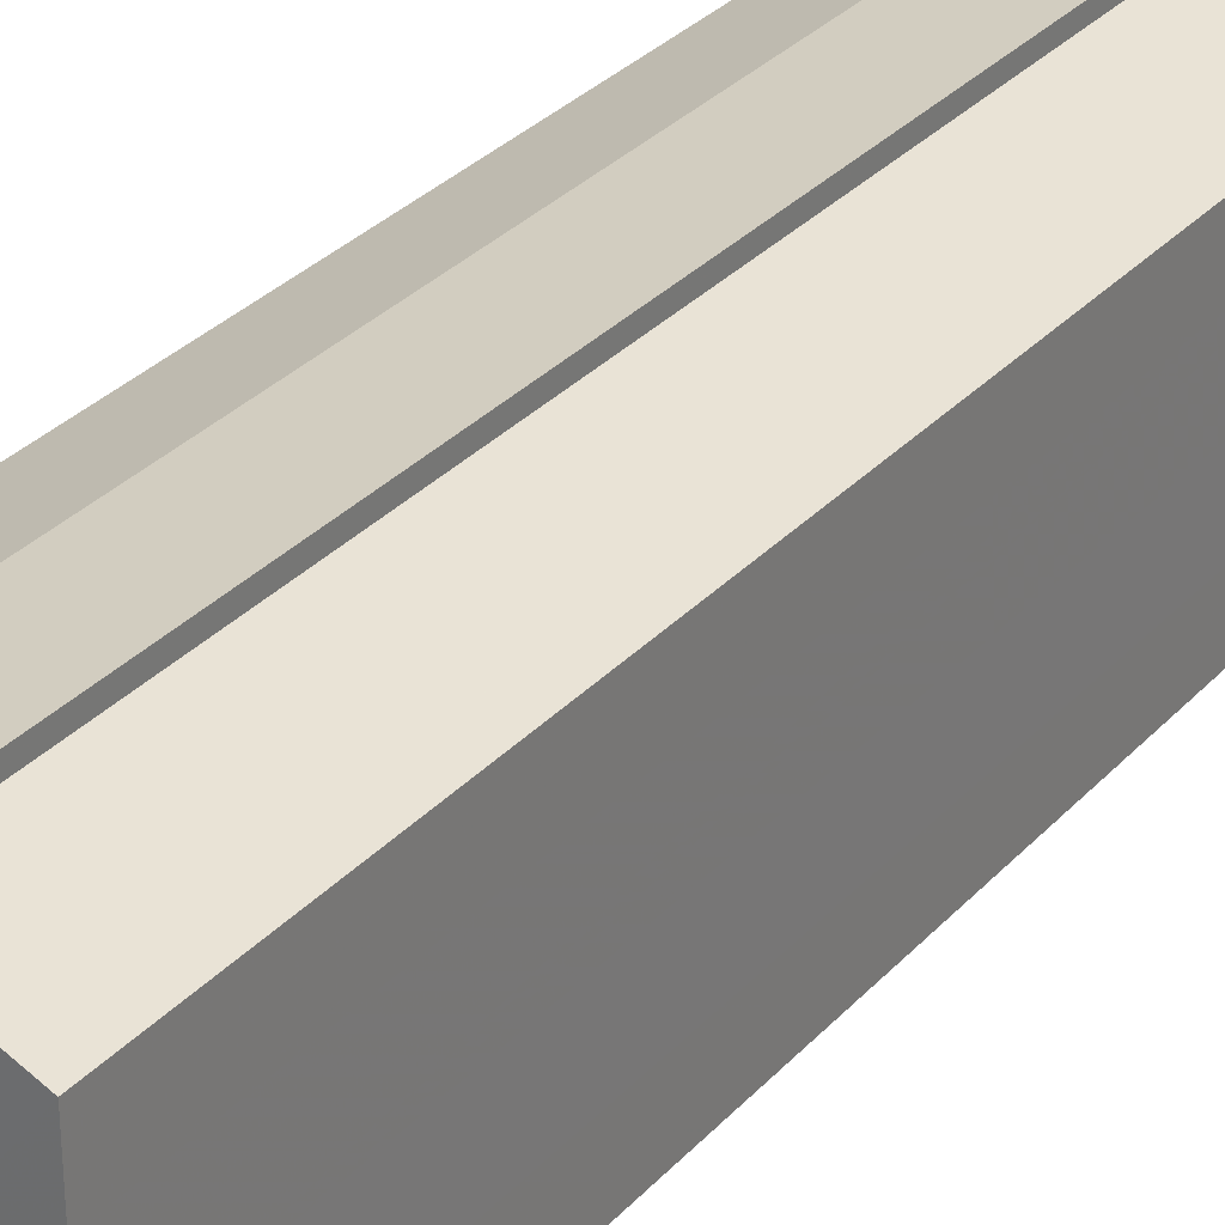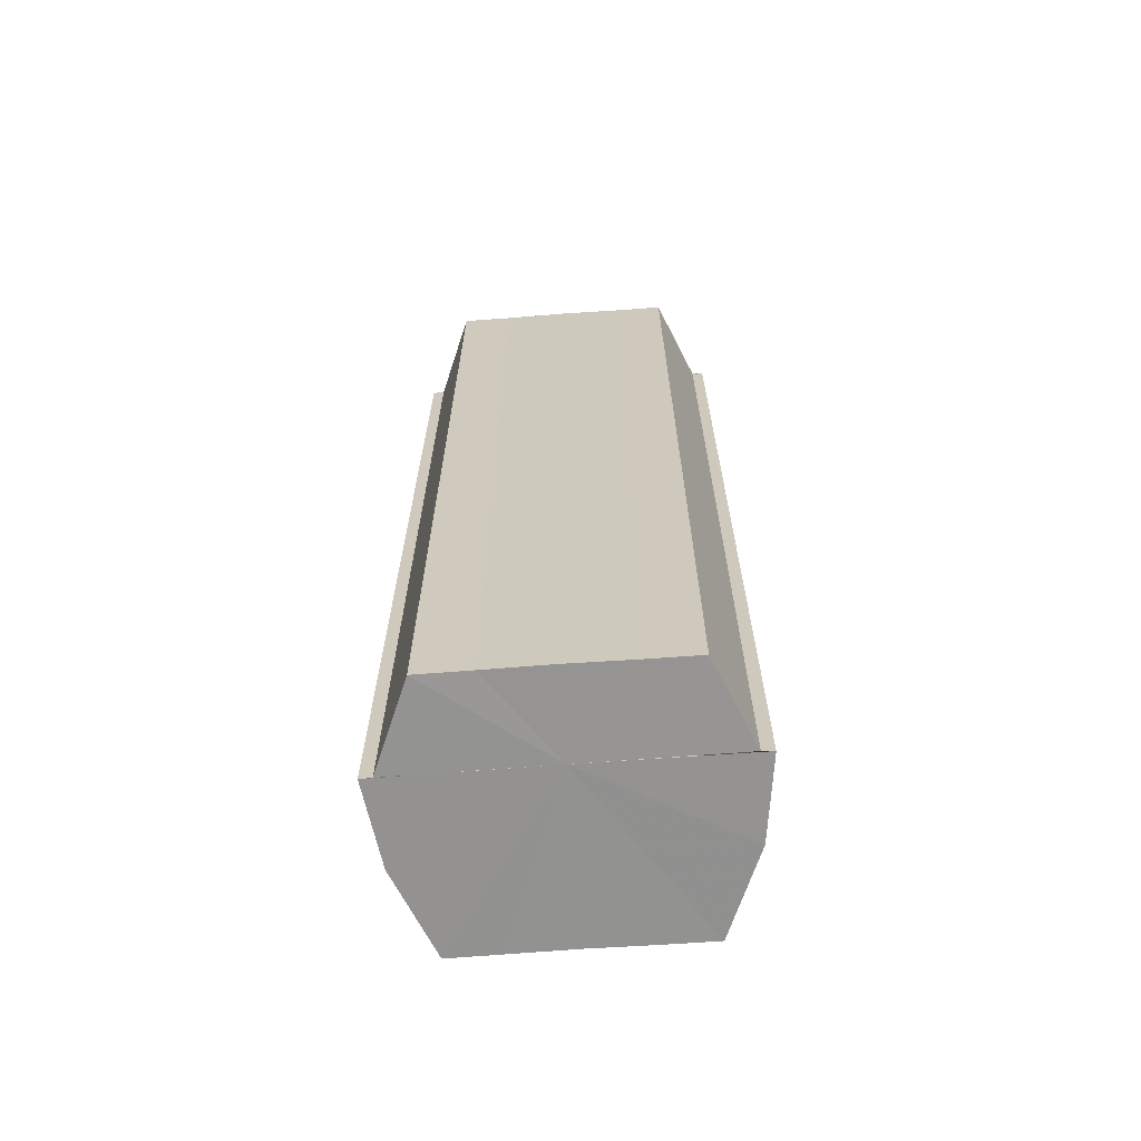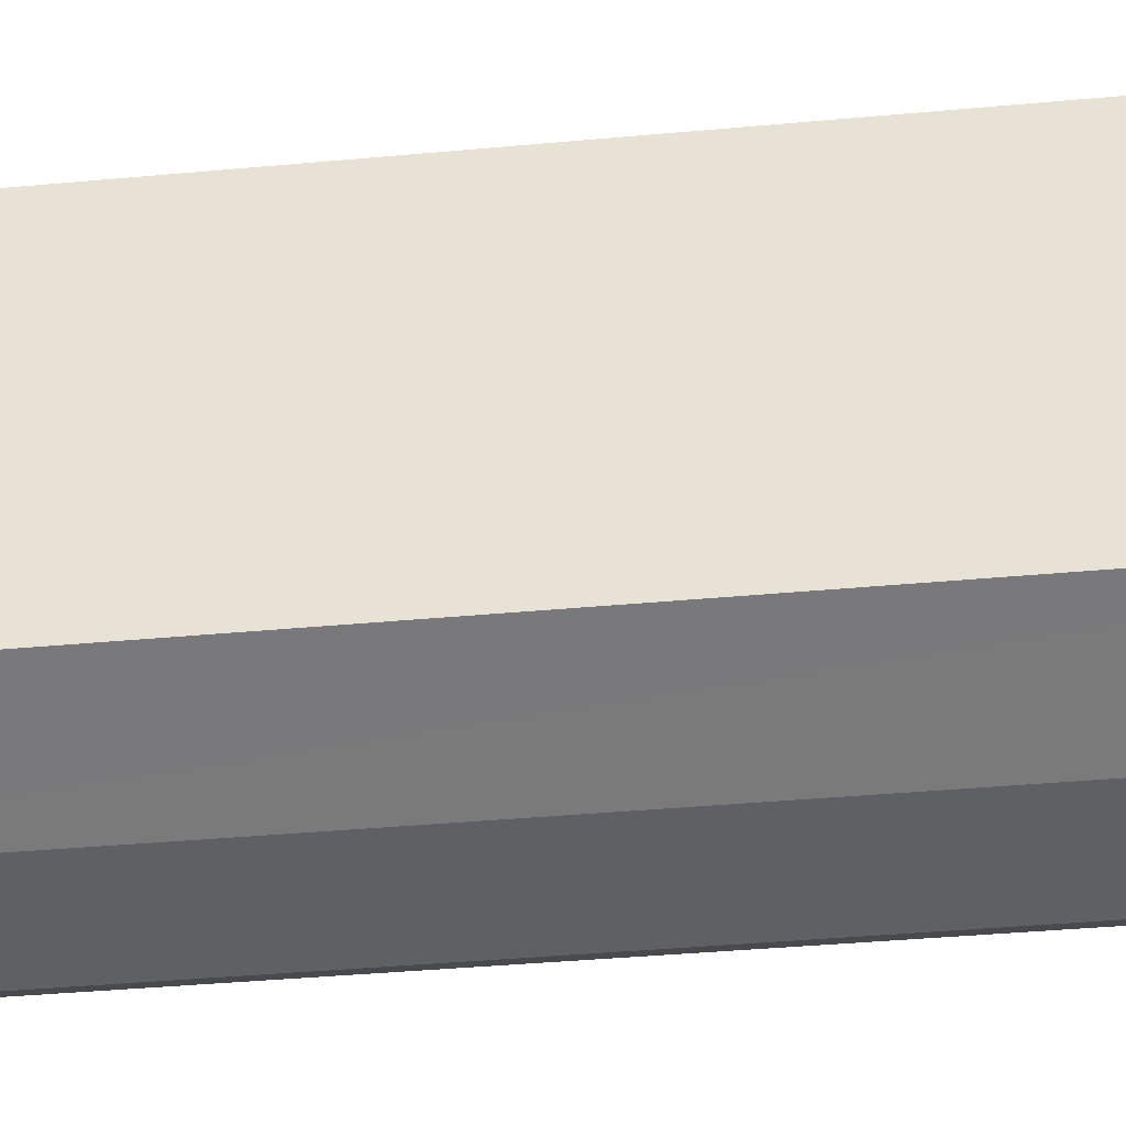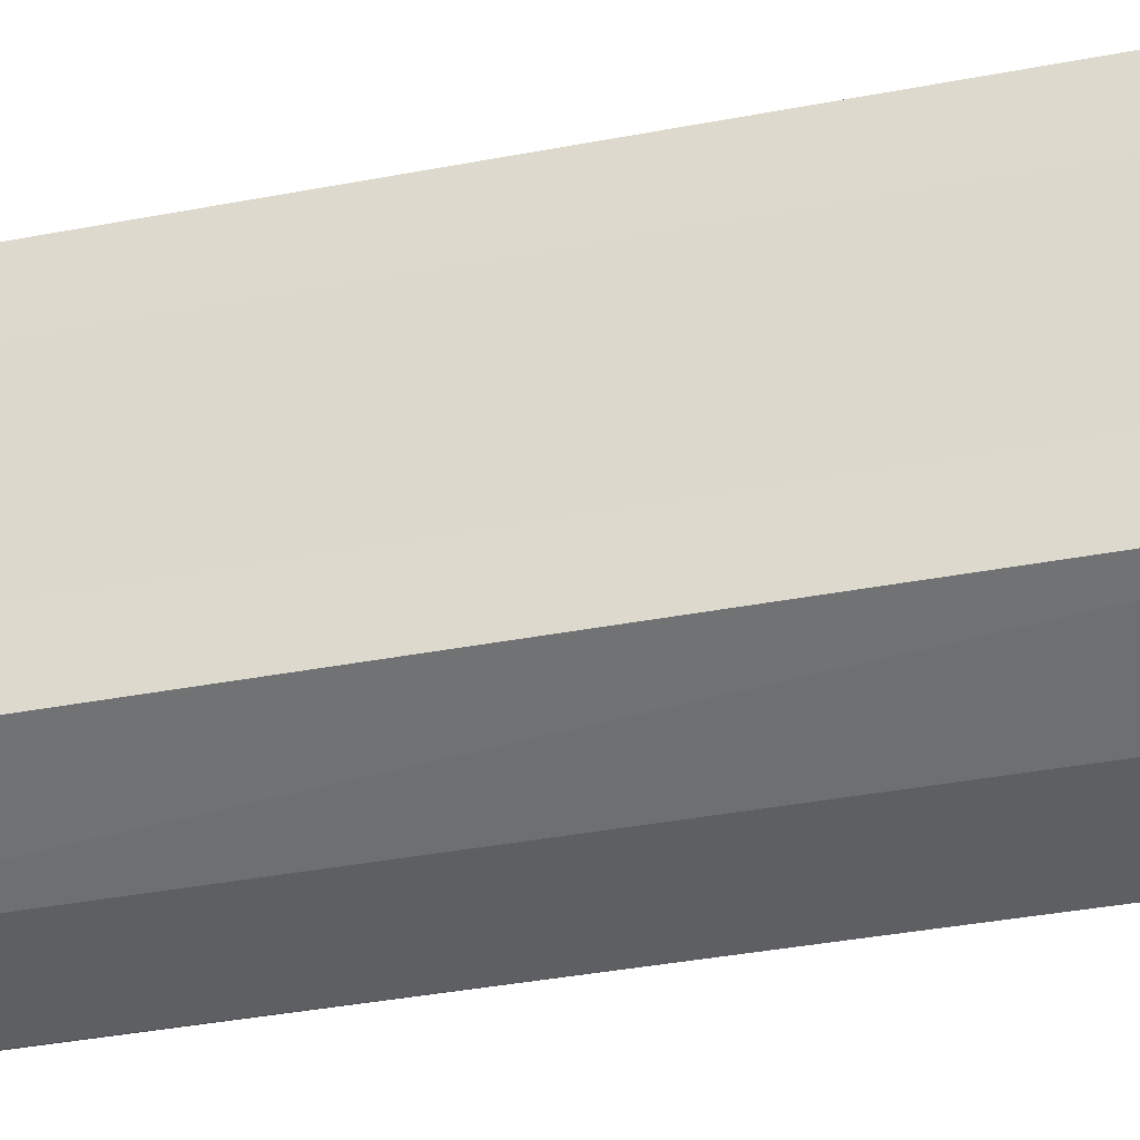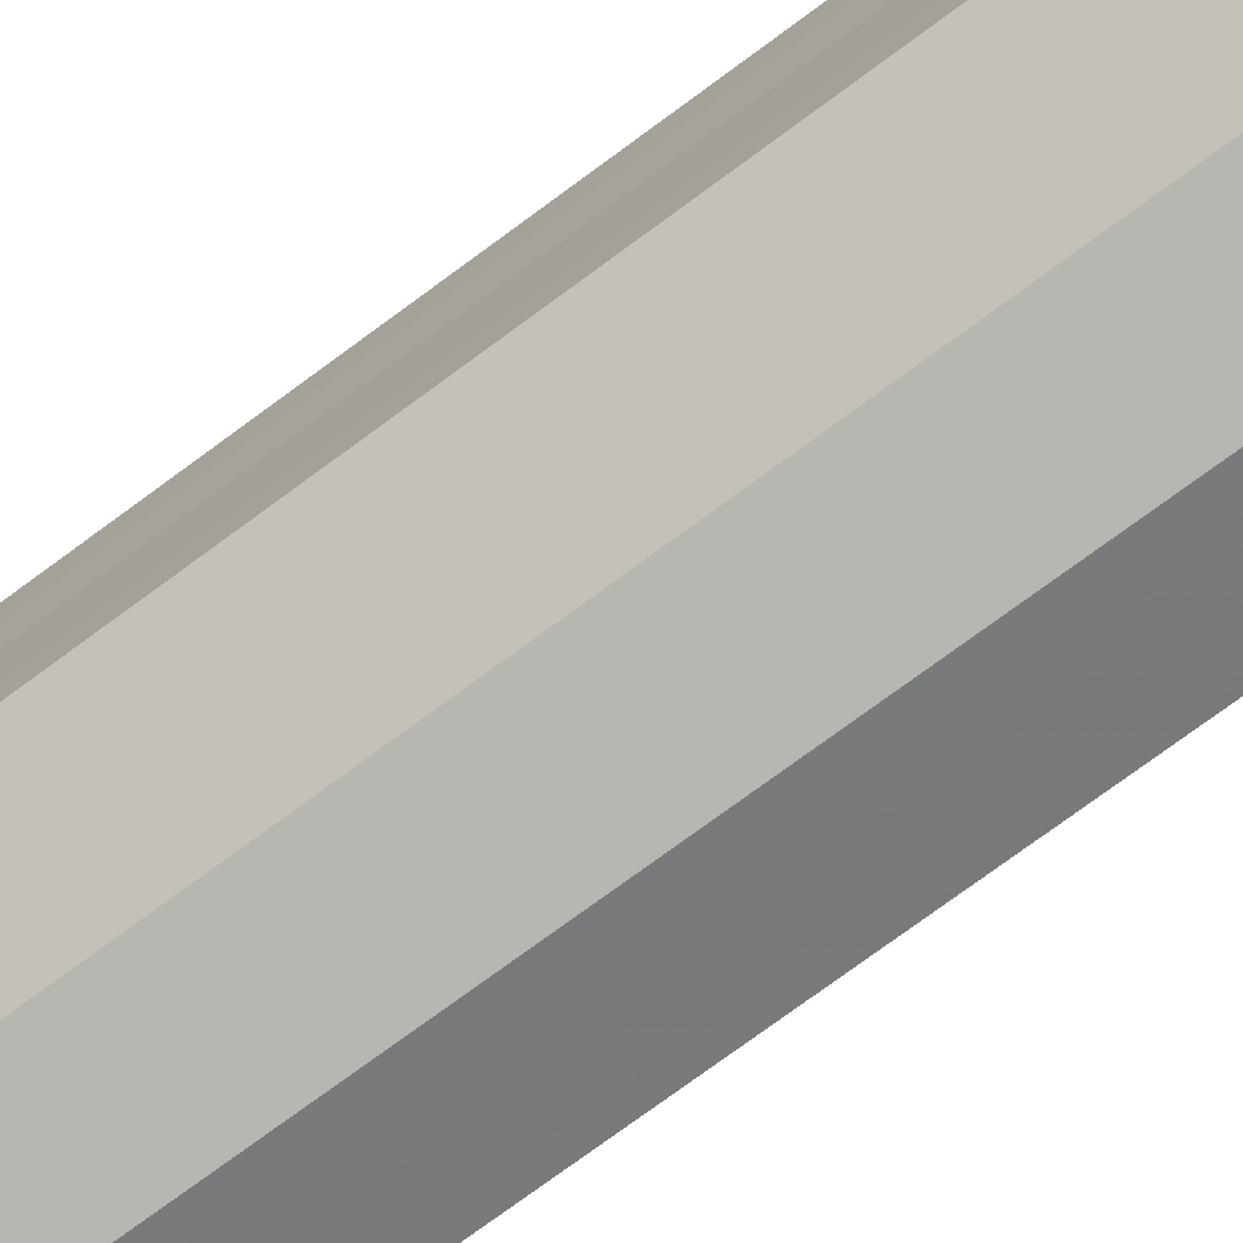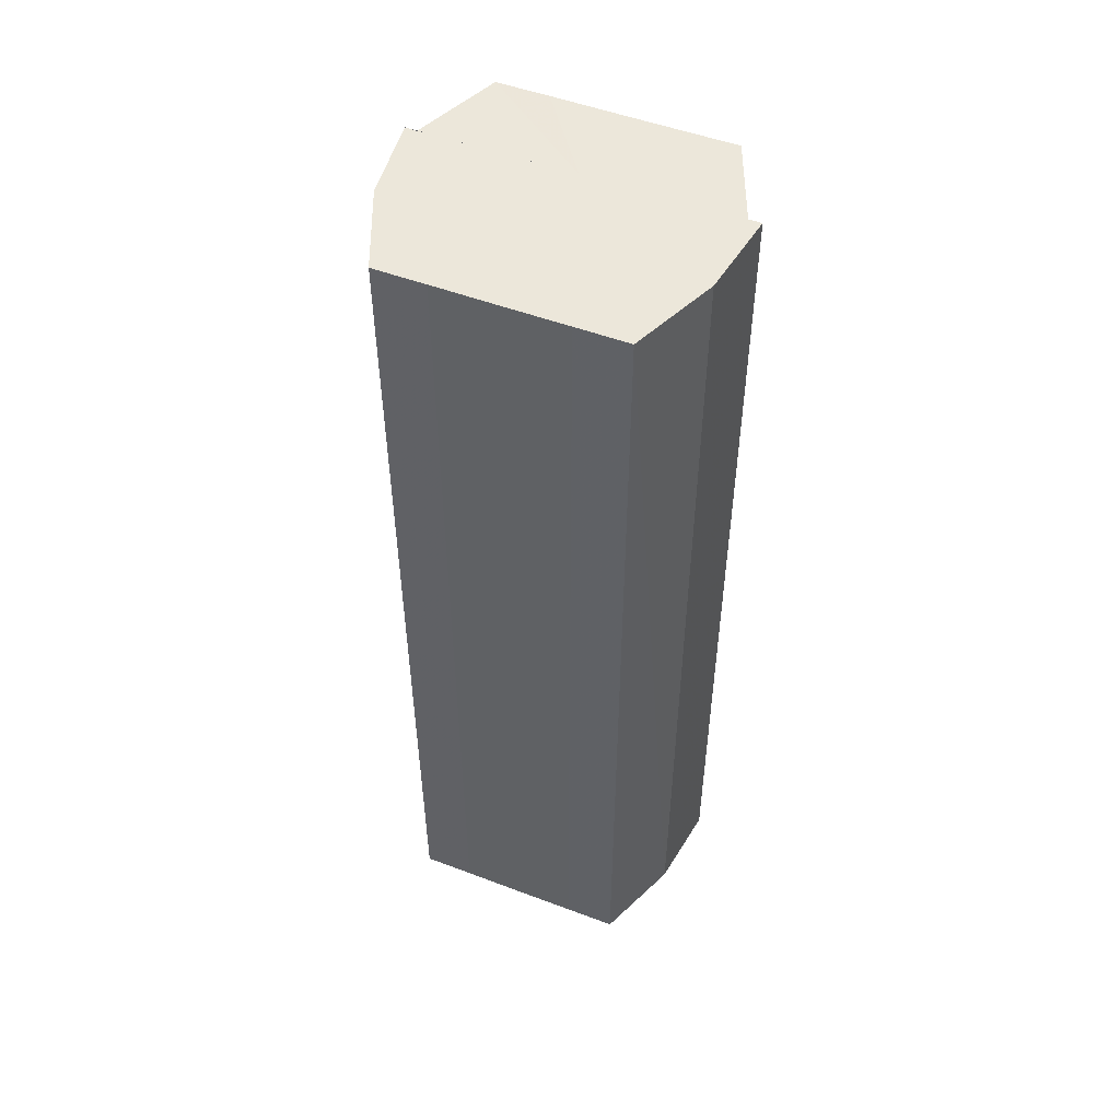
<metadata>
{"format":"obj","ext":"obj","renderer":"f3d","projection":"perspective","resolution":1024,"background":"white","views":[{"elev":31.3,"azim":-145.5,"up":"+Z"},{"elev":-66.4,"azim":-85.6,"up":"+Y"},{"elev":-35.3,"azim":97.2,"up":"+Z"},{"elev":-33.4,"azim":105.1,"up":"+Z"},{"elev":-75.9,"azim":126.4,"up":"+Z"},{"elev":51.3,"azim":112.3,"up":"+Y"}]}
</metadata>
<code>
o 1635
v 2250 1855 10.53
v 2250 1855 10.54
v 2250 1855 10.53
v 2250 1855 10.55
v 2250 1855 10.54
v 2250 1855 10.53
v 2250 1855 10.53
v 2250 1855 10.55
v 2250 1855 10.55
v 2250 1855 10.55
v 2250 1855 10.55
v 2250 1855 10.52
v 2250 1855 10.52
v 2250 1855 10.52
v 2250 1855 10.52
v 2250 1855 10.52
v 2250 1855 10.52
v 2250 1855 10.52
v 2250 1855 10.52
v 2250 1855 10.52
v 2250 1855 10.52
v 2250 1855 10.53
v 2250 1855 10.53
v 2250 1855 10.53
v 2250 1855 10.53
v 2250 1855 10.54
v 2250 1855 10.54
v 2250 1855 10.55
v 2250 1855 10.55
v 2250 1855 10.55
v 2250 1855 10.55
v 2250 1855 10.55
v 2250 1855 10.55
v 2250 1855 10.53
v 2250 1855 10.55
v 2250 1855 10.55
v 2250 1855 10.54
v 2250 1855 10.53
v 2250 1855 10.53
v 2250 1855 10.52
v 2250 1855 10.52
v 2250 1855 10.52
v 2250 1855 10.52
v 2250 1855 10.52
v 2250 1855 10.52
v 2250 1855 10.52
v 2250 1855 10.52
v 2250 1855 10.52
v 2250 1855 10.53
v 2250 1855 10.52
v 2250 1855 10.53
v 2250 1855 10.53
v 2250 1855 10.54
v 2250 1855 10.53
v 2250 1855 10.55
v 2250 1855 10.54
v 2250 1855 10.55
v 2250 1855 10.55
v 2250 1855 10.53
v 2250 1855 10.52
v 2250 1855 10.52
v 2250 1855 10.53
v 2250 1855 10.53
v 2250 1855 10.54
v 2250 1855 10.55
v 2250 1855 10.55
v 2250 1855 10.55
v 2250 1855 10.52
v 2250 1855 10.52
v 2250 1855 10.53
v 2250 1855 10.53
v 2250 1855 10.54
v 2250 1855 10.55
v 2250 1855 10.55
v 2250 1855 10.55
v 2250 1855 10.55
v 2250 1855 10.55
v 2250 1855 10.55
v 2250 1855 10.55
v 2250 1855 10.55
v 2250 1855 10.55
v 2250 1855 10.54
v 2250 1855 10.55
v 2250 1855 10.53
v 2250 1855 10.54
v 2250 1855 10.53
v 2250 1855 10.53
v 2250 1855 10.52
v 2250 1855 10.53
v 2250 1855 10.52
v 2250 1855 10.52
v 2250 1855 10.55
v 2250 1855 10.55
v 2250 1855 10.54
v 2250 1855 10.53
v 2250 1855 10.53
v 2250 1855 10.52
v 2250 1855 10.52
f 1 2 3
f 2 4 5
f 6 1 7
f 4 8 9
f 8 10 11
f 12 6 13
f 14 12 15
f 16 14 17
f 17 18 19
f 19 20 21
f 21 22 23
f 23 24 25
f 25 26 27
f 27 28 29
f 29 30 31
f 31 32 33
f 34 32 35
f 34 35 36
f 34 36 37
f 34 37 38
f 34 38 39
f 34 39 40
f 34 40 41
f 34 41 42
f 43 42 44
f 45 46 43
f 47 45 48
f 49 50 47
f 51 52 49
f 53 54 51
f 55 56 53
f 57 58 55
f 59 44 60
f 59 60 61
f 59 61 62
f 59 62 63
f 59 63 64
f 59 64 65
f 59 65 66
f 59 66 67
f 59 68 69
f 59 70 68
f 59 71 70
f 59 72 71
f 59 73 72
f 59 74 73
f 75 76 77
f 78 76 79
f 80 81 79
f 81 82 83
f 82 84 85
f 84 86 87
f 86 88 89
f 88 90 91
f 34 92 93
f 34 94 92
f 34 95 94
f 34 96 95
f 34 97 96
f 34 98 97

</code>
